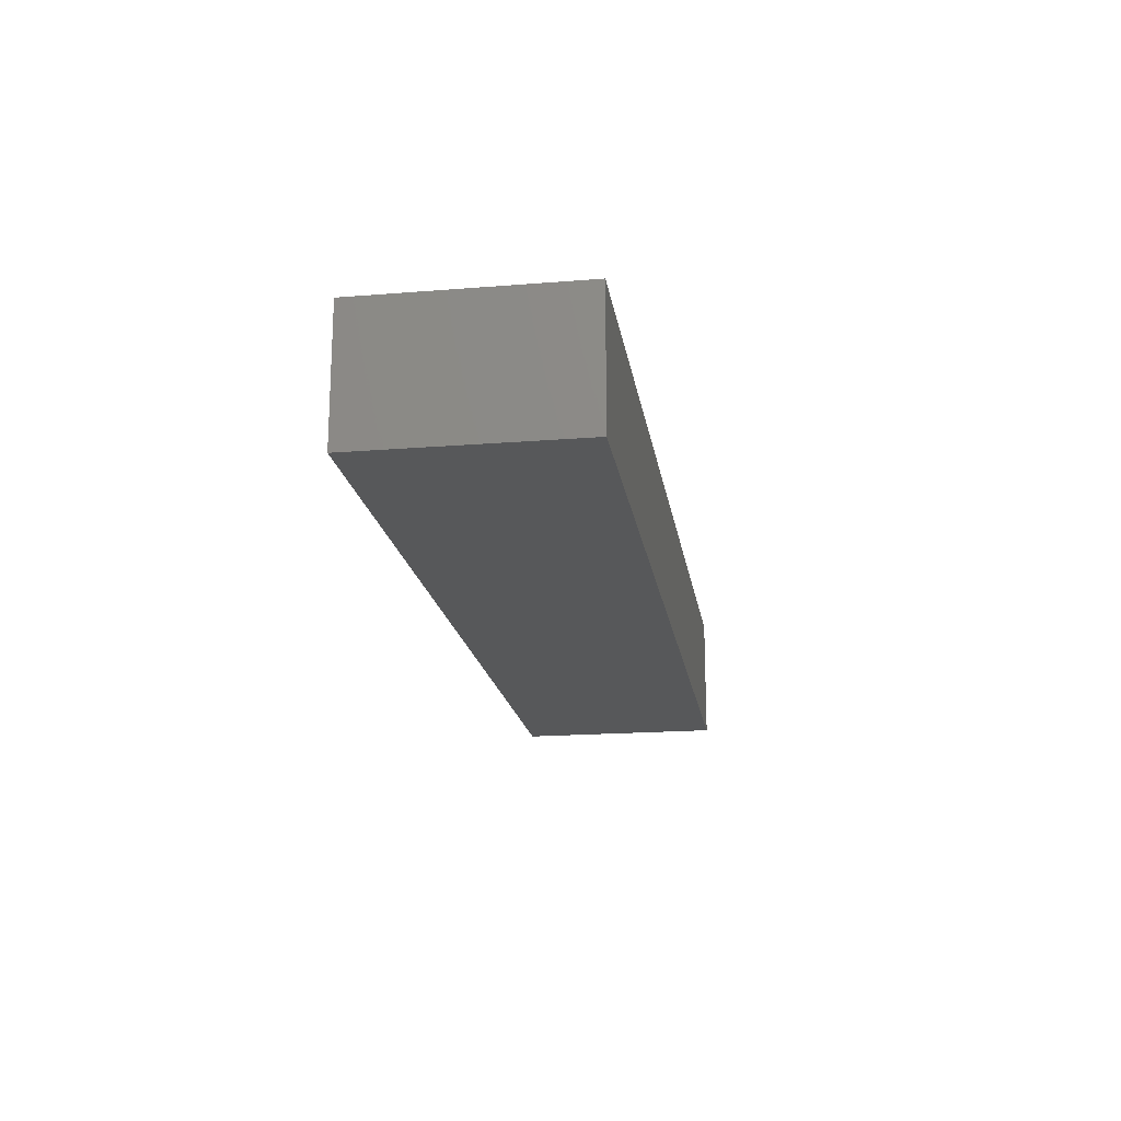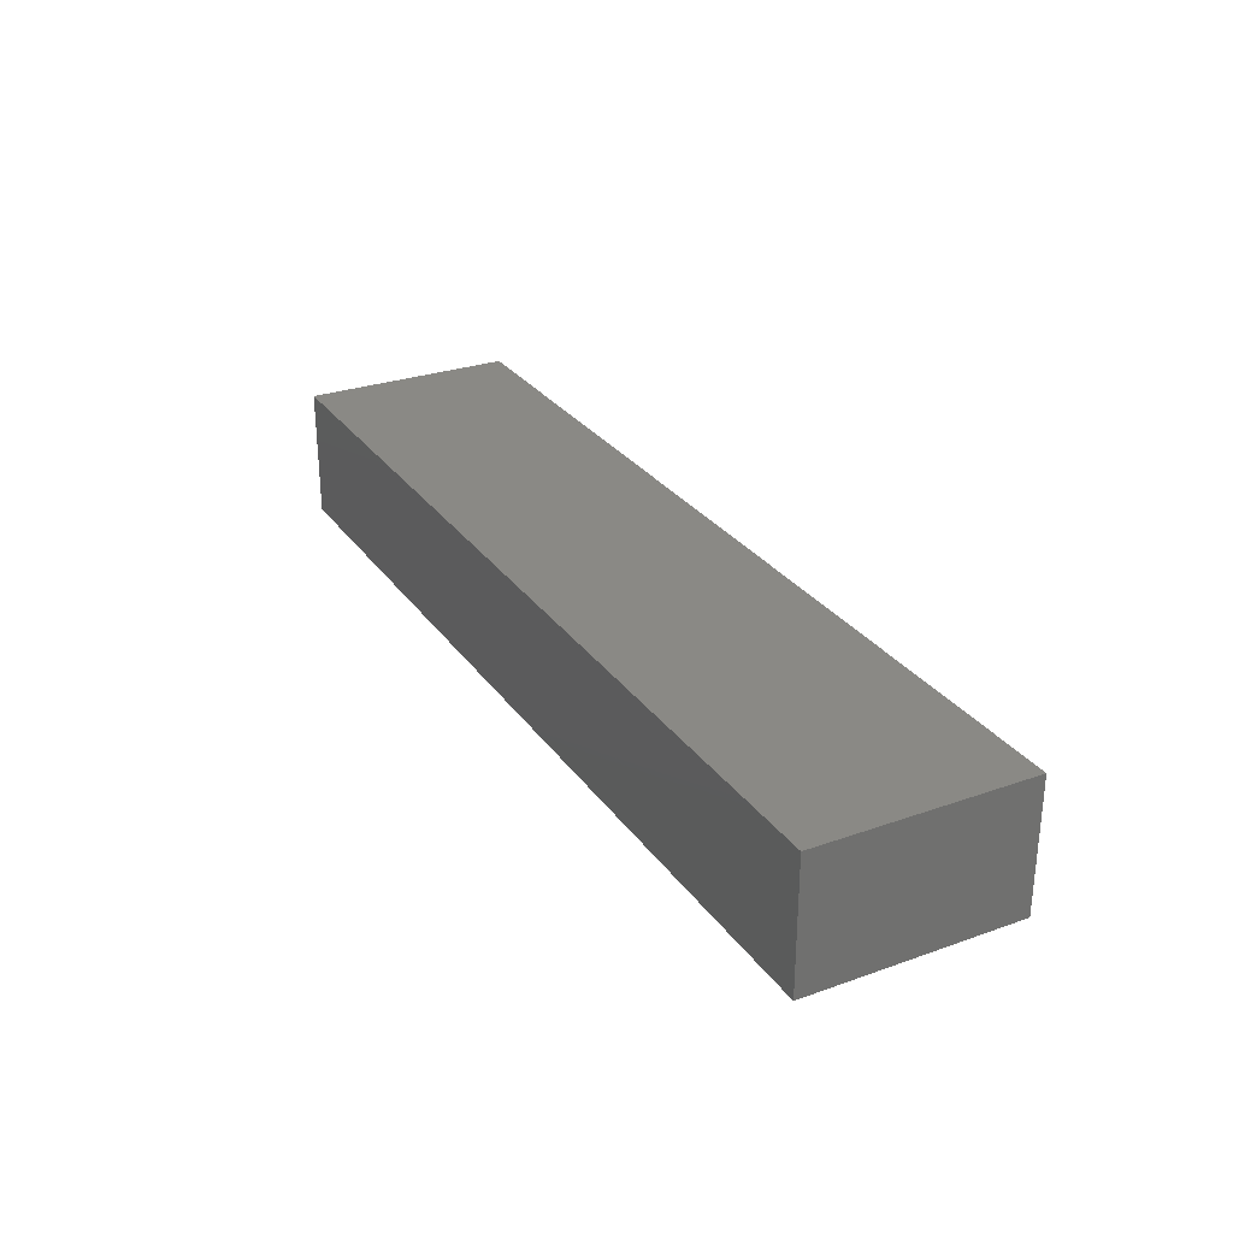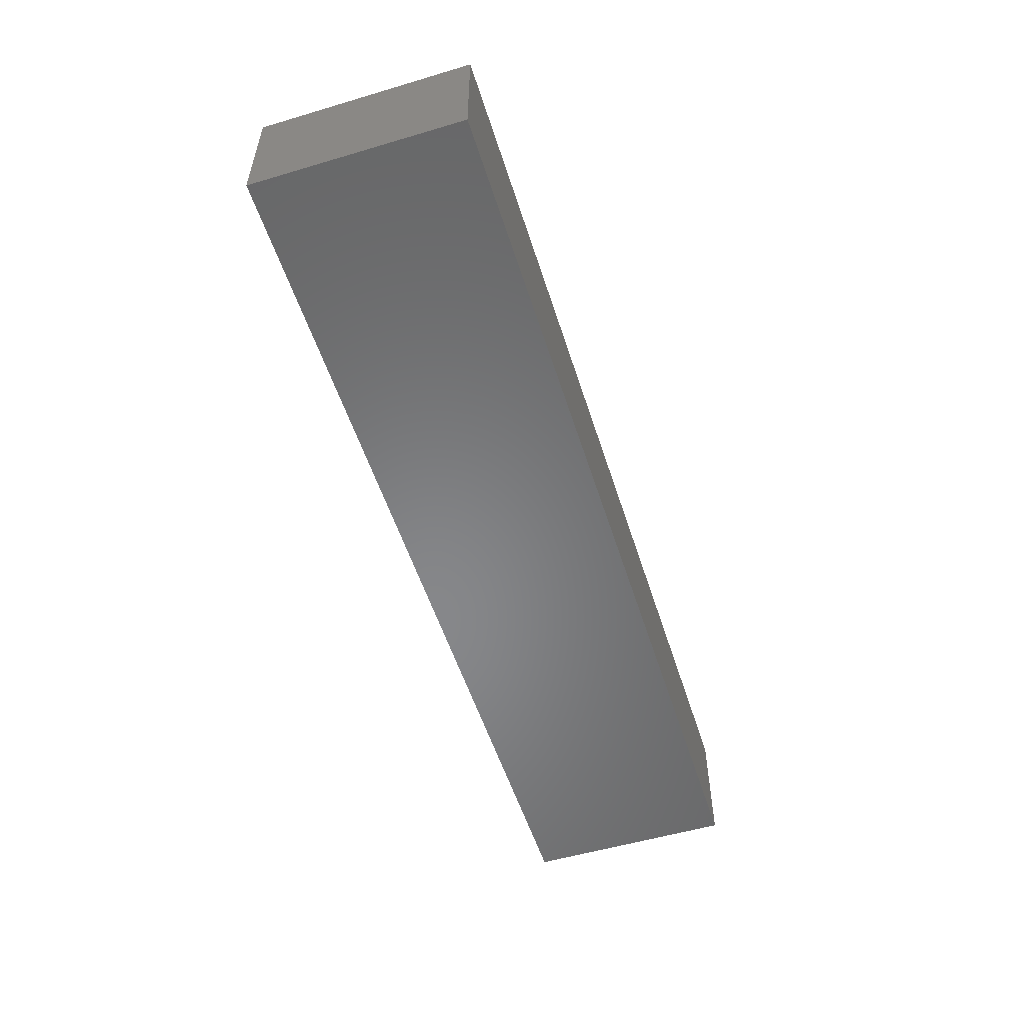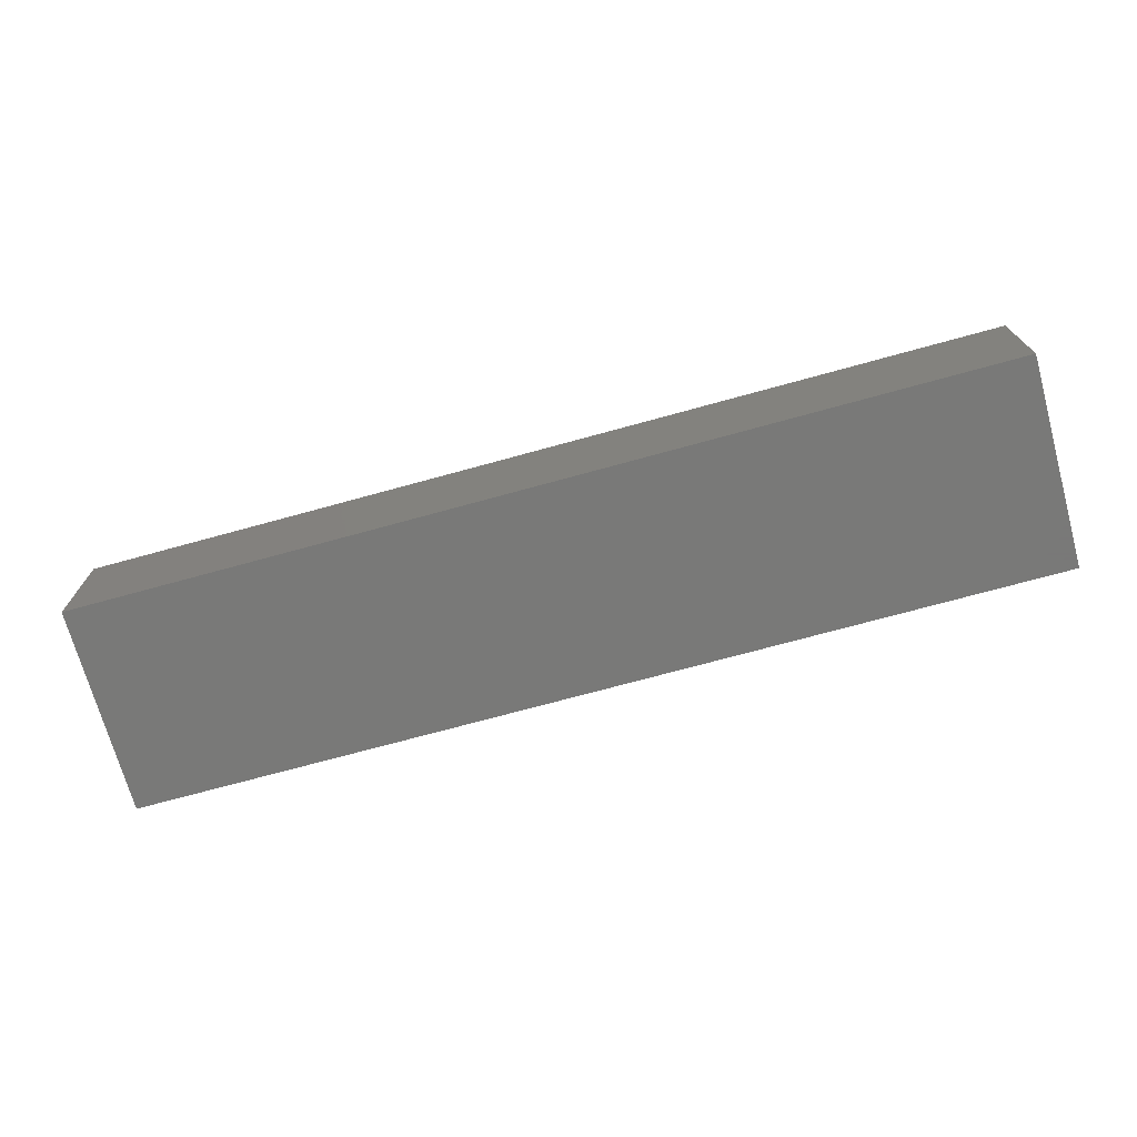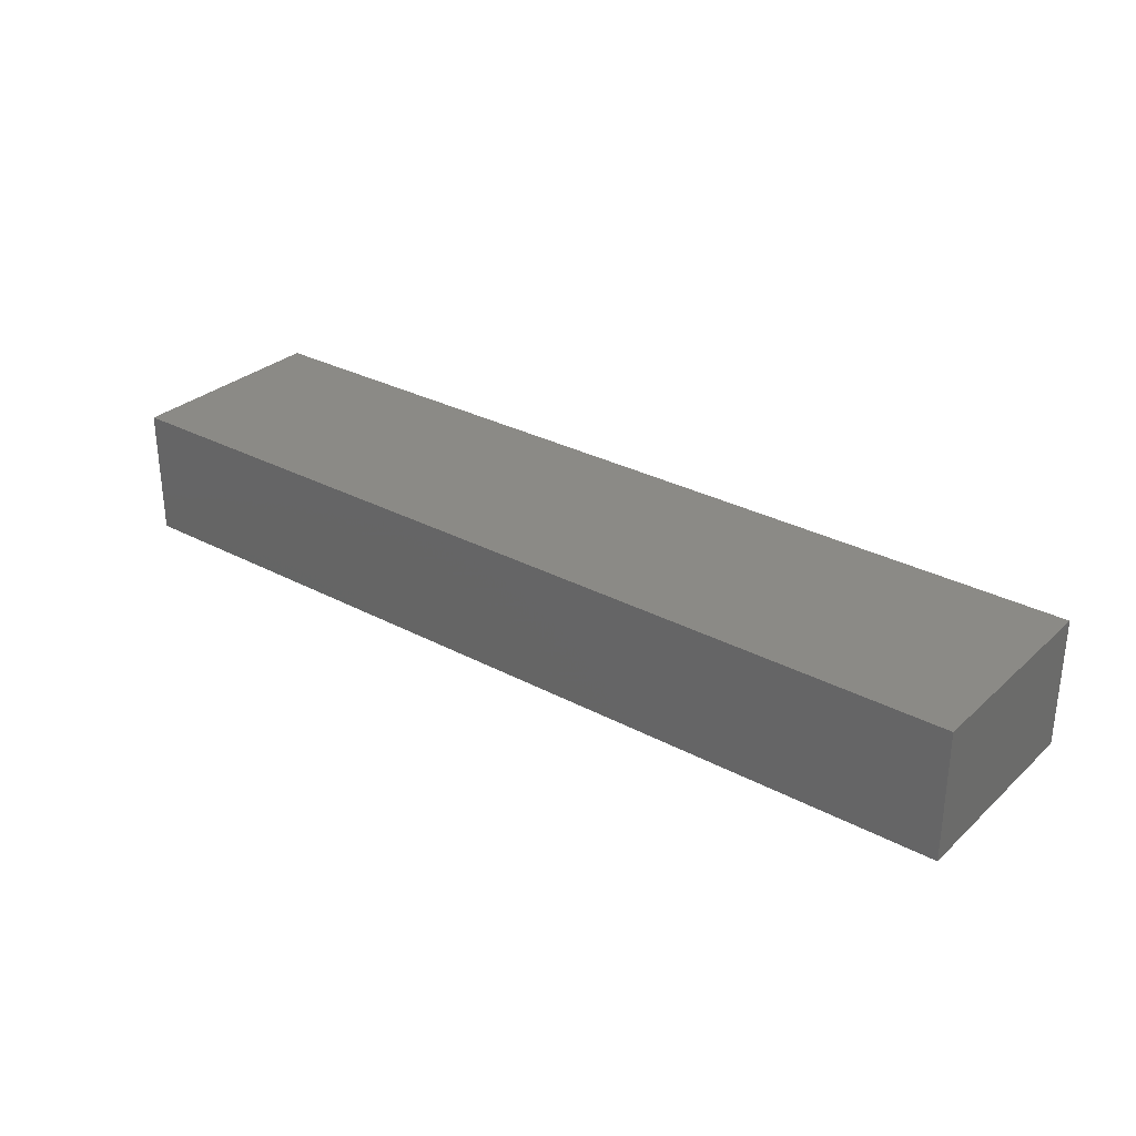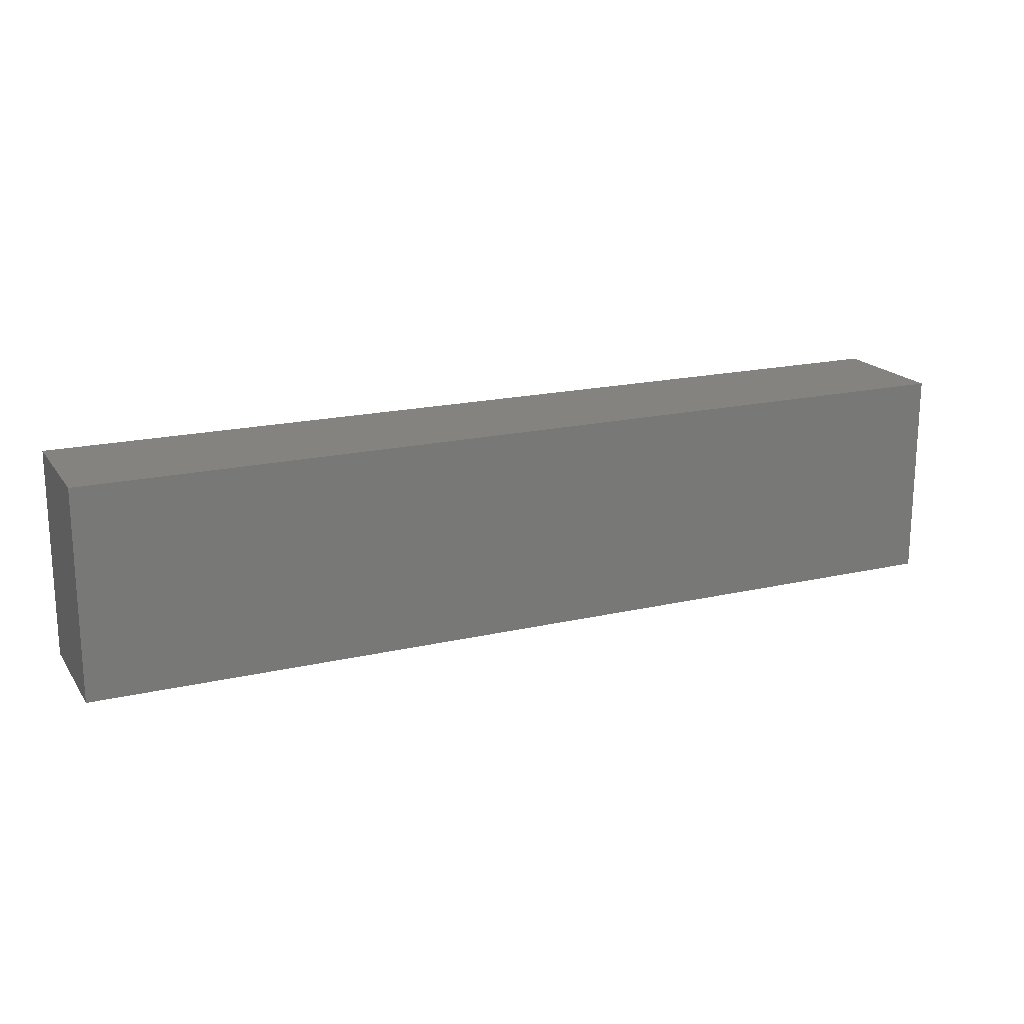
<metadata>
{"format":"stl","ext":"stl","renderer":"f3d","projection":"perspective","resolution":1024,"background":"white","views":[{"elev":-18.6,"azim":-81.3,"up":"+Z"},{"elev":28.2,"azim":-118.1,"up":"+Z"},{"elev":-54.0,"azim":107.5,"up":"+Z"},{"elev":-71.6,"azim":-164.6,"up":"+Z"},{"elev":30.1,"azim":37.8,"up":"+Z"},{"elev":18.4,"azim":-24.1,"up":"+Y"}]}
</metadata>
<code>
# stl→obj: 8 verts, 12 faces
v -1.586 -0.3593 -0.2194
v -1.586 0.3593 -0.2194
v -1.586 -0.3593 0.2194
v -1.586 0.3593 0.2194
v 1.586 -0.3593 -0.2194
v 1.586 0.3593 -0.2194
v 1.586 -0.3593 0.2194
v 1.586 0.3593 0.2194
f 1 2 3
f 4 2 3
f 5 6 7
f 8 6 7
f 1 5 3
f 7 5 3
f 2 6 4
f 8 6 4
f 1 5 2
f 6 5 2
f 3 7 4
f 8 7 4

</code>
